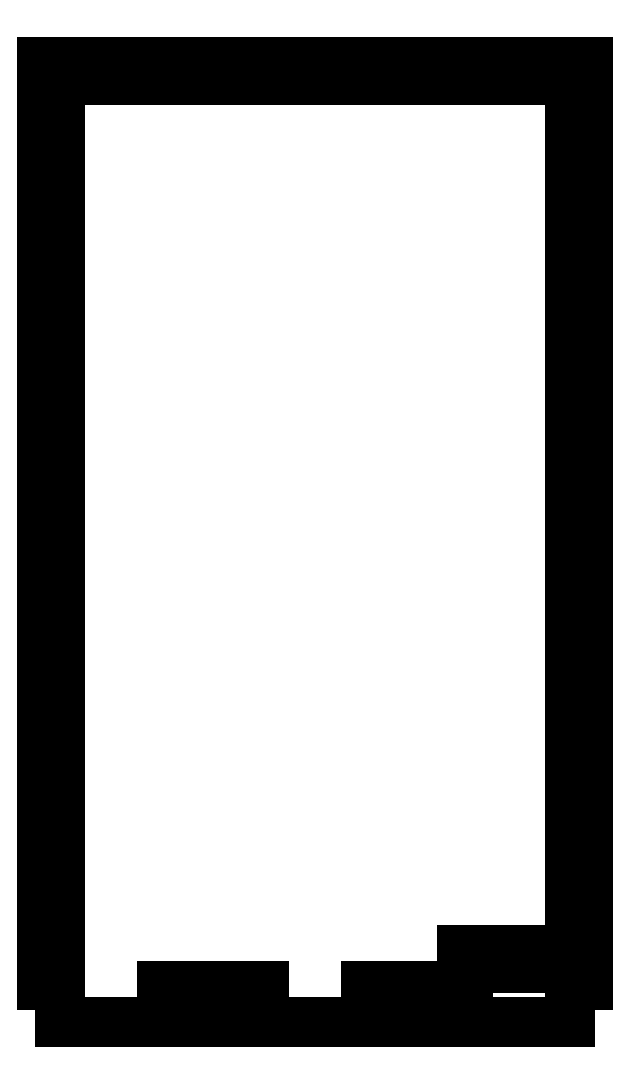
<metadata>
{"format":"dxf","ext":"dxf","renderer":"ezdxf+matplotlib","layout":"modelspace","background":"white","min_lineweight":24,"dpi":150}
</metadata>
<code>
0
SECTION
2
ENTITIES
0
LINE
8
a
10
47.55
20
-90.33
30
0
11
-47.35
21
-90.33
31
0
0
LINE
8
a
10
47.55
20
-90.33
30
0
11
47.55
21
-83.45
31
0
0
LINE
8
a
10
-47.35
20
-90.33
30
0
11
-47.35
21
-83.45
31
0
0
LINE
8
a
10
47.55
20
-83.45
30
0
11
50.9
21
-83.45
31
0
0
LINE
8
a
10
-47.35
20
-83.45
30
0
11
-50.7
21
-83.45
31
0
0
LINE
8
a
10
50.9
20
-83.45
30
0
11
50.9
21
-76.57
31
0
0
LINE
8
a
10
-50.7
20
-83.45
30
0
11
-50.7
21
-76.57
31
0
0
LINE
8
a
10
47.55
20
-76.57
30
0
11
50.9
21
-76.57
31
0
0
LINE
8
a
10
-47.35
20
-76.57
30
0
11
-50.7
21
-76.57
31
0
0
LINE
8
a
10
47.55
20
-76.57
30
0
11
47.55
21
-69.7
31
0
0
LINE
8
a
10
-47.35
20
-76.57
30
0
11
-47.35
21
-69.7
31
0
0
LINE
8
a
10
47.55
20
-69.7
30
0
11
50.9
21
-69.7
31
0
0
LINE
8
a
10
-47.35
20
-69.7
30
0
11
-50.7
21
-69.7
31
0
0
LINE
8
a
10
50.9
20
-69.7
30
0
11
50.9
21
-62.82
31
0
0
LINE
8
a
10
-50.7
20
-69.7
30
0
11
-50.7
21
-62.82
31
0
0
LINE
8
a
10
47.55
20
-62.82
30
0
11
50.9
21
-62.82
31
0
0
LINE
8
a
10
-47.35
20
-62.82
30
0
11
-50.7
21
-62.82
31
0
0
LINE
8
a
10
47.55
20
-62.82
30
0
11
47.55
21
-55.95
31
0
0
LINE
8
a
10
-47.35
20
-62.82
30
0
11
-47.35
21
-55.95
31
0
0
LINE
8
a
10
47.55
20
-55.95
30
0
11
50.9
21
-55.95
31
0
0
LINE
8
a
10
-47.35
20
-55.95
30
0
11
-50.7
21
-55.95
31
0
0
LINE
8
a
10
50.9
20
-55.95
30
0
11
50.9
21
-49.07
31
0
0
LINE
8
a
10
-50.7
20
-55.95
30
0
11
-50.7
21
-49.07
31
0
0
LINE
8
a
10
47.55
20
-49.07
30
0
11
50.9
21
-49.07
31
0
0
LINE
8
a
10
-47.35
20
-49.07
30
0
11
-50.7
21
-49.07
31
0
0
LINE
8
a
10
47.55
20
-49.07
30
0
11
47.55
21
-42.19
31
0
0
LINE
8
a
10
-47.35
20
-49.07
30
0
11
-47.35
21
-42.19
31
0
0
LINE
8
a
10
47.55
20
-42.19
30
0
11
50.9
21
-42.19
31
0
0
LINE
8
a
10
-47.35
20
-42.19
30
0
11
-50.7
21
-42.19
31
0
0
LINE
8
a
10
50.9
20
-42.19
30
0
11
50.9
21
-35.32
31
0
0
LINE
8
a
10
-50.7
20
-42.19
30
0
11
-50.7
21
-35.32
31
0
0
LINE
8
a
10
47.55
20
-35.32
30
0
11
50.9
21
-35.32
31
0
0
LINE
8
a
10
-47.35
20
-35.32
30
0
11
-50.7
21
-35.32
31
0
0
LINE
8
a
10
47.55
20
-35.32
30
0
11
47.55
21
-28.44
31
0
0
LINE
8
a
10
-47.35
20
-35.32
30
0
11
-47.35
21
-28.44
31
0
0
LINE
8
a
10
47.55
20
-28.44
30
0
11
50.9
21
-28.44
31
0
0
LINE
8
a
10
-47.35
20
-28.44
30
0
11
-50.7
21
-28.44
31
0
0
LINE
8
a
10
50.9
20
-28.44
30
0
11
50.9
21
-21.56
31
0
0
LINE
8
a
10
-50.7
20
-28.44
30
0
11
-50.7
21
-21.56
31
0
0
LINE
8
a
10
47.55
20
-21.56
30
0
11
50.9
21
-21.56
31
0
0
LINE
8
a
10
-47.35
20
-21.56
30
0
11
-50.7
21
-21.56
31
0
0
LINE
8
a
10
47.55
20
-21.56
30
0
11
47.55
21
-14.69
31
0
0
LINE
8
a
10
-47.35
20
-21.56
30
0
11
-47.35
21
-14.69
31
0
0
LINE
8
a
10
47.55
20
-14.69
30
0
11
50.9
21
-14.69
31
0
0
LINE
8
a
10
-47.35
20
-14.69
30
0
11
-50.7
21
-14.69
31
0
0
LINE
8
a
10
50.9
20
-14.69
30
0
11
50.9
21
-7.812
31
0
0
LINE
8
a
10
-50.7
20
-14.69
30
0
11
-50.7
21
-7.812
31
0
0
LINE
8
a
10
47.55
20
-7.812
30
0
11
50.9
21
-7.812
31
0
0
LINE
8
a
10
-47.35
20
-7.812
30
0
11
-50.7
21
-7.812
31
0
0
LINE
8
a
10
47.55
20
-7.812
30
0
11
47.55
21
-0.9357
31
0
0
LINE
8
a
10
-47.35
20
-7.812
30
0
11
-47.35
21
-0.9357
31
0
0
LINE
8
a
10
47.55
20
-0.9357
30
0
11
50.9
21
-0.9357
31
0
0
LINE
8
a
10
-47.35
20
-0.9357
30
0
11
-50.7
21
-0.9357
31
0
0
LINE
8
a
10
50.9
20
-0.9357
30
0
11
50.9
21
5.941
31
0
0
LINE
8
a
10
-50.7
20
-0.9357
30
0
11
-50.7
21
5.941
31
0
0
LINE
8
a
10
47.55
20
5.941
30
0
11
50.9
21
5.941
31
0
0
LINE
8
a
10
-47.35
20
5.941
30
0
11
-50.7
21
5.941
31
0
0
LINE
8
a
10
47.55
20
5.941
30
0
11
47.55
21
12.82
31
0
0
LINE
8
a
10
-47.35
20
5.941
30
0
11
-47.35
21
12.82
31
0
0
LINE
8
a
10
47.55
20
12.82
30
0
11
50.9
21
12.82
31
0
0
LINE
8
a
10
-47.35
20
12.82
30
0
11
-50.7
21
12.82
31
0
0
LINE
8
a
10
50.9
20
12.82
30
0
11
50.9
21
19.69
31
0
0
LINE
8
a
10
-50.7
20
12.82
30
0
11
-50.7
21
19.69
31
0
0
LINE
8
a
10
47.55
20
19.69
30
0
11
50.9
21
19.69
31
0
0
LINE
8
a
10
-47.35
20
19.69
30
0
11
-50.7
21
19.69
31
0
0
LINE
8
a
10
47.55
20
19.69
30
0
11
47.55
21
26.57
31
0
0
LINE
8
a
10
-47.35
20
19.69
30
0
11
-47.35
21
26.57
31
0
0
LINE
8
a
10
47.55
20
26.57
30
0
11
50.9
21
26.57
31
0
0
LINE
8
a
10
-47.35
20
26.57
30
0
11
-50.7
21
26.57
31
0
0
LINE
8
a
10
50.9
20
26.57
30
0
11
50.9
21
33.45
31
0
0
LINE
8
a
10
-50.7
20
26.57
30
0
11
-50.7
21
33.45
31
0
0
LINE
8
a
10
47.55
20
33.45
30
0
11
50.9
21
33.45
31
0
0
LINE
8
a
10
-47.35
20
33.45
30
0
11
-50.7
21
33.45
31
0
0
LINE
8
a
10
47.55
20
33.45
30
0
11
47.55
21
40.32
31
0
0
LINE
8
a
10
-47.35
20
33.45
30
0
11
-47.35
21
40.32
31
0
0
LINE
8
a
10
47.55
20
40.32
30
0
11
50.9
21
40.32
31
0
0
LINE
8
a
10
-47.35
20
40.32
30
0
11
-50.7
21
40.32
31
0
0
LINE
8
a
10
50.9
20
40.32
30
0
11
50.9
21
47.2
31
0
0
LINE
8
a
10
-50.7
20
40.32
30
0
11
-50.7
21
47.2
31
0
0
LINE
8
a
10
47.55
20
47.2
30
0
11
50.9
21
47.2
31
0
0
LINE
8
a
10
-47.35
20
47.2
30
0
11
-50.7
21
47.2
31
0
0
LINE
8
a
10
47.55
20
47.2
30
0
11
47.55
21
54.07
31
0
0
LINE
8
a
10
-47.35
20
47.2
30
0
11
-47.35
21
54.07
31
0
0
LINE
8
a
10
47.55
20
54.07
30
0
11
50.9
21
54.07
31
0
0
LINE
8
a
10
-47.35
20
54.07
30
0
11
-50.7
21
54.07
31
0
0
LINE
8
a
10
50.9
20
54.07
30
0
11
50.9
21
60.95
31
0
0
LINE
8
a
10
-50.7
20
54.07
30
0
11
-50.7
21
60.95
31
0
0
LINE
8
a
10
47.55
20
60.95
30
0
11
50.9
21
60.95
31
0
0
LINE
8
a
10
-47.35
20
60.95
30
0
11
-50.7
21
60.95
31
0
0
LINE
8
a
10
47.55
20
60.95
30
0
11
47.55
21
67.83
31
0
0
LINE
8
a
10
-47.35
20
60.95
30
0
11
-47.35
21
67.83
31
0
0
LINE
8
a
10
47.55
20
67.83
30
0
11
50.9
21
67.83
31
0
0
LINE
8
a
10
-47.35
20
67.83
30
0
11
-50.7
21
67.83
31
0
0
LINE
8
a
10
50.9
20
67.83
30
0
11
50.9
21
74.7
31
0
0
LINE
8
a
10
-50.7
20
67.83
30
0
11
-50.7
21
74.7
31
0
0
LINE
8
a
10
47.55
20
74.7
30
0
11
50.9
21
74.7
31
0
0
LINE
8
a
10
-47.35
20
74.7
30
0
11
-50.7
21
74.7
31
0
0
LINE
8
a
10
47.55
20
74.7
30
0
11
47.55
21
81.58
31
0
0
LINE
8
a
10
-47.35
20
74.7
30
0
11
-47.35
21
81.58
31
0
0
LINE
8
a
10
47.55
20
81.58
30
0
11
50.9
21
81.58
31
0
0
LINE
8
a
10
-47.35
20
81.58
30
0
11
-50.7
21
81.58
31
0
0
LINE
8
a
10
50.9
20
81.58
30
0
11
50.9
21
88.45
31
0
0
LINE
8
a
10
-50.7
20
81.58
30
0
11
-50.7
21
88.45
31
0
0
LINE
8
a
10
50.9
20
88.45
30
0
11
-50.7
21
88.45
31
0
0
LINE
8
a
10
34.15
20
-76.93
30
0
11
27.45
21
-76.93
31
0
0
LINE
8
a
10
34.15
20
-76.93
30
0
11
34.15
21
-80.28
31
0
0
LINE
8
a
10
34.15
20
-80.28
30
0
11
27.45
21
-80.28
31
0
0
LINE
8
a
10
27.45
20
-76.93
30
0
11
27.45
21
-80.28
31
0
0
LINE
8
a
10
47.55
20
-80.28
30
0
11
40.85
21
-80.28
31
0
0
LINE
8
a
10
40.85
20
-76.93
30
0
11
40.85
21
-80.28
31
0
0
LINE
8
a
10
47.55
20
-76.93
30
0
11
40.85
21
-76.93
31
0
0
LINE
8
a
10
47.55
20
-76.93
30
0
11
47.55
21
-80.28
31
0
0
LINE
8
a
10
-28.37
20
-86.98
30
0
11
-9.393
21
-86.98
31
0
0
LINE
8
a
10
-28.37
20
-86.98
30
0
11
-28.37
21
-83.63
31
0
0
LINE
8
a
10
-9.393
20
-86.98
30
0
11
-9.393
21
-83.63
31
0
0
LINE
8
a
10
-28.37
20
-83.63
30
0
11
-9.393
21
-83.63
31
0
0
LINE
8
a
10
9.587
20
-86.98
30
0
11
28.57
21
-86.98
31
0
0
LINE
8
a
10
9.587
20
-86.98
30
0
11
9.587
21
-83.63
31
0
0
LINE
8
a
10
28.57
20
-86.98
30
0
11
28.57
21
-83.63
31
0
0
LINE
8
a
10
9.587
20
-83.63
30
0
11
28.57
21
-83.63
31
0
0
LINE
8
b
10
-47.35
20
-90.33
30
0
11
47.55
21
-90.33
31
0
0
LINE
8
b
10
-47.35
20
-90.33
30
0
11
-47.35
21
-83.45
31
0
0
LINE
8
b
10
47.55
20
-90.33
30
0
11
47.55
21
-83.45
31
0
0
LINE
8
b
10
-47.35
20
-83.45
30
0
11
-50.7
21
-83.45
31
0
0
LINE
8
b
10
47.55
20
-83.45
30
0
11
50.9
21
-83.45
31
0
0
LINE
8
b
10
-50.7
20
-83.45
30
0
11
-50.7
21
-76.57
31
0
0
LINE
8
b
10
50.9
20
-83.45
30
0
11
50.9
21
-76.57
31
0
0
LINE
8
b
10
-47.35
20
-76.57
30
0
11
-50.7
21
-76.57
31
0
0
LINE
8
b
10
47.55
20
-76.57
30
0
11
50.9
21
-76.57
31
0
0
LINE
8
b
10
-47.35
20
-76.57
30
0
11
-47.35
21
-69.7
31
0
0
LINE
8
b
10
47.55
20
-76.57
30
0
11
47.55
21
-69.7
31
0
0
LINE
8
b
10
-47.35
20
-69.7
30
0
11
-50.7
21
-69.7
31
0
0
LINE
8
b
10
47.55
20
-69.7
30
0
11
50.9
21
-69.7
31
0
0
LINE
8
b
10
-50.7
20
-69.7
30
0
11
-50.7
21
-62.82
31
0
0
LINE
8
b
10
50.9
20
-69.7
30
0
11
50.9
21
-62.82
31
0
0
LINE
8
b
10
-47.35
20
-62.82
30
0
11
-50.7
21
-62.82
31
0
0
LINE
8
b
10
47.55
20
-62.82
30
0
11
50.9
21
-62.82
31
0
0
LINE
8
b
10
-47.35
20
-62.82
30
0
11
-47.35
21
-55.95
31
0
0
LINE
8
b
10
47.55
20
-62.82
30
0
11
47.55
21
-55.95
31
0
0
LINE
8
b
10
-47.35
20
-55.95
30
0
11
-50.7
21
-55.95
31
0
0
LINE
8
b
10
47.55
20
-55.95
30
0
11
50.9
21
-55.95
31
0
0
LINE
8
b
10
-50.7
20
-55.95
30
0
11
-50.7
21
-49.07
31
0
0
LINE
8
b
10
50.9
20
-55.95
30
0
11
50.9
21
-49.07
31
0
0
LINE
8
b
10
-47.35
20
-49.07
30
0
11
-50.7
21
-49.07
31
0
0
LINE
8
b
10
47.55
20
-49.07
30
0
11
50.9
21
-49.07
31
0
0
LINE
8
b
10
-47.35
20
-49.07
30
0
11
-47.35
21
-42.19
31
0
0
LINE
8
b
10
47.55
20
-49.07
30
0
11
47.55
21
-42.19
31
0
0
LINE
8
b
10
-47.35
20
-42.19
30
0
11
-50.7
21
-42.19
31
0
0
LINE
8
b
10
47.55
20
-42.19
30
0
11
50.9
21
-42.19
31
0
0
LINE
8
b
10
-50.7
20
-42.19
30
0
11
-50.7
21
-35.32
31
0
0
LINE
8
b
10
50.9
20
-42.19
30
0
11
50.9
21
-35.32
31
0
0
LINE
8
b
10
-47.35
20
-35.32
30
0
11
-50.7
21
-35.32
31
0
0
LINE
8
b
10
47.55
20
-35.32
30
0
11
50.9
21
-35.32
31
0
0
LINE
8
b
10
-47.35
20
-35.32
30
0
11
-47.35
21
-28.44
31
0
0
LINE
8
b
10
47.55
20
-35.32
30
0
11
47.55
21
-28.44
31
0
0
LINE
8
b
10
-47.35
20
-28.44
30
0
11
-50.7
21
-28.44
31
0
0
LINE
8
b
10
47.55
20
-28.44
30
0
11
50.9
21
-28.44
31
0
0
LINE
8
b
10
-50.7
20
-28.44
30
0
11
-50.7
21
-21.56
31
0
0
LINE
8
b
10
50.9
20
-28.44
30
0
11
50.9
21
-21.56
31
0
0
LINE
8
b
10
-47.35
20
-21.56
30
0
11
-50.7
21
-21.56
31
0
0
LINE
8
b
10
47.55
20
-21.56
30
0
11
50.9
21
-21.56
31
0
0
LINE
8
b
10
-47.35
20
-21.56
30
0
11
-47.35
21
-14.69
31
0
0
LINE
8
b
10
47.55
20
-21.56
30
0
11
47.55
21
-14.69
31
0
0
LINE
8
b
10
-47.35
20
-14.69
30
0
11
-50.7
21
-14.69
31
0
0
LINE
8
b
10
47.55
20
-14.69
30
0
11
50.9
21
-14.69
31
0
0
LINE
8
b
10
-50.7
20
-14.69
30
0
11
-50.7
21
-7.812
31
0
0
LINE
8
b
10
50.9
20
-14.69
30
0
11
50.9
21
-7.812
31
0
0
LINE
8
b
10
-47.35
20
-7.812
30
0
11
-50.7
21
-7.812
31
0
0
LINE
8
b
10
47.55
20
-7.812
30
0
11
50.9
21
-7.812
31
0
0
LINE
8
b
10
-47.35
20
-7.812
30
0
11
-47.35
21
-0.9357
31
0
0
LINE
8
b
10
47.55
20
-7.812
30
0
11
47.55
21
-0.9357
31
0
0
LINE
8
b
10
-47.35
20
-0.9357
30
0
11
-50.7
21
-0.9357
31
0
0
LINE
8
b
10
47.55
20
-0.9357
30
0
11
50.9
21
-0.9357
31
0
0
LINE
8
b
10
-50.7
20
-0.9357
30
0
11
-50.7
21
5.941
31
0
0
LINE
8
b
10
50.9
20
-0.9357
30
0
11
50.9
21
5.941
31
0
0
LINE
8
b
10
-47.35
20
5.941
30
0
11
-50.7
21
5.941
31
0
0
LINE
8
b
10
47.55
20
5.941
30
0
11
50.9
21
5.941
31
0
0
LINE
8
b
10
-47.35
20
5.941
30
0
11
-47.35
21
12.82
31
0
0
LINE
8
b
10
47.55
20
5.941
30
0
11
47.55
21
12.82
31
0
0
LINE
8
b
10
-47.35
20
12.82
30
0
11
-50.7
21
12.82
31
0
0
LINE
8
b
10
47.55
20
12.82
30
0
11
50.9
21
12.82
31
0
0
LINE
8
b
10
-50.7
20
12.82
30
0
11
-50.7
21
19.69
31
0
0
LINE
8
b
10
50.9
20
12.82
30
0
11
50.9
21
19.69
31
0
0
LINE
8
b
10
-47.35
20
19.69
30
0
11
-50.7
21
19.69
31
0
0
LINE
8
b
10
47.55
20
19.69
30
0
11
50.9
21
19.69
31
0
0
LINE
8
b
10
-47.35
20
19.69
30
0
11
-47.35
21
26.57
31
0
0
LINE
8
b
10
47.55
20
19.69
30
0
11
47.55
21
26.57
31
0
0
LINE
8
b
10
-47.35
20
26.57
30
0
11
-50.7
21
26.57
31
0
0
LINE
8
b
10
47.55
20
26.57
30
0
11
50.9
21
26.57
31
0
0
LINE
8
b
10
-50.7
20
26.57
30
0
11
-50.7
21
33.45
31
0
0
LINE
8
b
10
50.9
20
26.57
30
0
11
50.9
21
33.45
31
0
0
LINE
8
b
10
-47.35
20
33.45
30
0
11
-50.7
21
33.45
31
0
0
LINE
8
b
10
47.55
20
33.45
30
0
11
50.9
21
33.45
31
0
0
LINE
8
b
10
-47.35
20
33.45
30
0
11
-47.35
21
40.32
31
0
0
LINE
8
b
10
47.55
20
33.45
30
0
11
47.55
21
40.32
31
0
0
LINE
8
b
10
-47.35
20
40.32
30
0
11
-50.7
21
40.32
31
0
0
LINE
8
b
10
47.55
20
40.32
30
0
11
50.9
21
40.32
31
0
0
LINE
8
b
10
-50.7
20
40.32
30
0
11
-50.7
21
47.2
31
0
0
LINE
8
b
10
50.9
20
40.32
30
0
11
50.9
21
47.2
31
0
0
LINE
8
b
10
-47.35
20
47.2
30
0
11
-50.7
21
47.2
31
0
0
LINE
8
b
10
47.55
20
47.2
30
0
11
50.9
21
47.2
31
0
0
LINE
8
b
10
-47.35
20
47.2
30
0
11
-47.35
21
54.07
31
0
0
LINE
8
b
10
47.55
20
47.2
30
0
11
47.55
21
54.07
31
0
0
LINE
8
b
10
-47.35
20
54.07
30
0
11
-50.7
21
54.07
31
0
0
LINE
8
b
10
47.55
20
54.07
30
0
11
50.9
21
54.07
31
0
0
LINE
8
b
10
-50.7
20
54.07
30
0
11
-50.7
21
60.95
31
0
0
LINE
8
b
10
50.9
20
54.07
30
0
11
50.9
21
60.95
31
0
0
LINE
8
b
10
-47.35
20
60.95
30
0
11
-50.7
21
60.95
31
0
0
LINE
8
b
10
47.55
20
60.95
30
0
11
50.9
21
60.95
31
0
0
LINE
8
b
10
-47.35
20
60.95
30
0
11
-47.35
21
67.83
31
0
0
LINE
8
b
10
47.55
20
60.95
30
0
11
47.55
21
67.83
31
0
0
LINE
8
b
10
-47.35
20
67.83
30
0
11
-50.7
21
67.83
31
0
0
LINE
8
b
10
47.55
20
67.83
30
0
11
50.9
21
67.83
31
0
0
LINE
8
b
10
-50.7
20
67.83
30
0
11
-50.7
21
74.7
31
0
0
LINE
8
b
10
50.9
20
67.83
30
0
11
50.9
21
74.7
31
0
0
LINE
8
b
10
-47.35
20
74.7
30
0
11
-50.7
21
74.7
31
0
0
LINE
8
b
10
47.55
20
74.7
30
0
11
50.9
21
74.7
31
0
0
LINE
8
b
10
-47.35
20
74.7
30
0
11
-47.35
21
81.58
31
0
0
LINE
8
b
10
47.55
20
74.7
30
0
11
47.55
21
81.58
31
0
0
LINE
8
b
10
-47.35
20
81.58
30
0
11
-50.7
21
81.58
31
0
0
LINE
8
b
10
47.55
20
81.58
30
0
11
50.9
21
81.58
31
0
0
LINE
8
b
10
-50.7
20
81.58
30
0
11
-50.7
21
85.1
31
0
0
LINE
8
b
10
50.9
20
81.58
30
0
11
50.9
21
85.1
31
0
0
LINE
8
b
10
-50.7
20
85.1
30
0
11
50.9
21
85.1
31
0
0
LINE
8
b
10
27.45
20
-80.28
30
0
11
27.45
21
-76.93
31
0
0
LINE
8
b
10
27.45
20
-76.93
30
0
11
34.15
21
-76.93
31
0
0
LINE
8
b
10
34.15
20
-76.93
30
0
11
34.15
21
-80.28
31
0
0
LINE
8
b
10
27.45
20
-80.28
30
0
11
34.15
21
-80.28
31
0
0
LINE
8
b
10
40.85
20
-76.93
30
0
11
40.85
21
-80.28
31
0
0
LINE
8
b
10
40.85
20
-76.93
30
0
11
47.55
21
-76.93
31
0
0
LINE
8
b
10
47.55
20
-80.28
30
0
11
47.55
21
-76.93
31
0
0
LINE
8
b
10
40.85
20
-80.28
30
0
11
47.55
21
-80.28
31
0
0
LINE
8
b
10
-28.37
20
-86.98
30
0
11
-28.37
21
-83.63
31
0
0
LINE
8
b
10
-28.37
20
-86.98
30
0
11
-9.393
21
-86.98
31
0
0
LINE
8
b
10
-28.37
20
-83.63
30
0
11
-9.393
21
-83.63
31
0
0
LINE
8
b
10
-9.393
20
-86.98
30
0
11
-9.393
21
-83.63
31
0
0
LINE
8
b
10
9.587
20
-86.98
30
0
11
9.587
21
-83.63
31
0
0
LINE
8
b
10
9.587
20
-86.98
30
0
11
28.57
21
-86.98
31
0
0
LINE
8
b
10
9.587
20
-83.63
30
0
11
28.57
21
-83.63
31
0
0
LINE
8
b
10
28.57
20
-86.98
30
0
11
28.57
21
-83.63
31
0
0
ENDSEC
0
EOF

</code>
